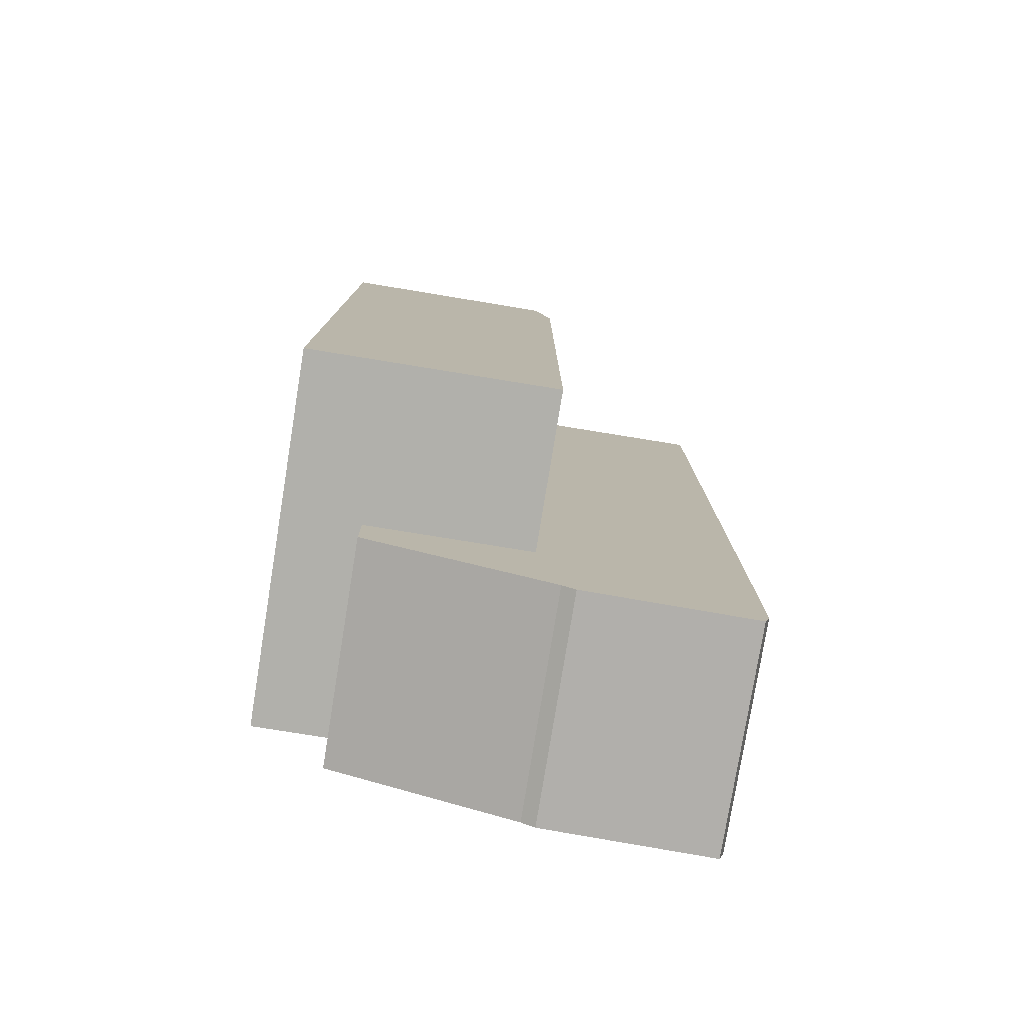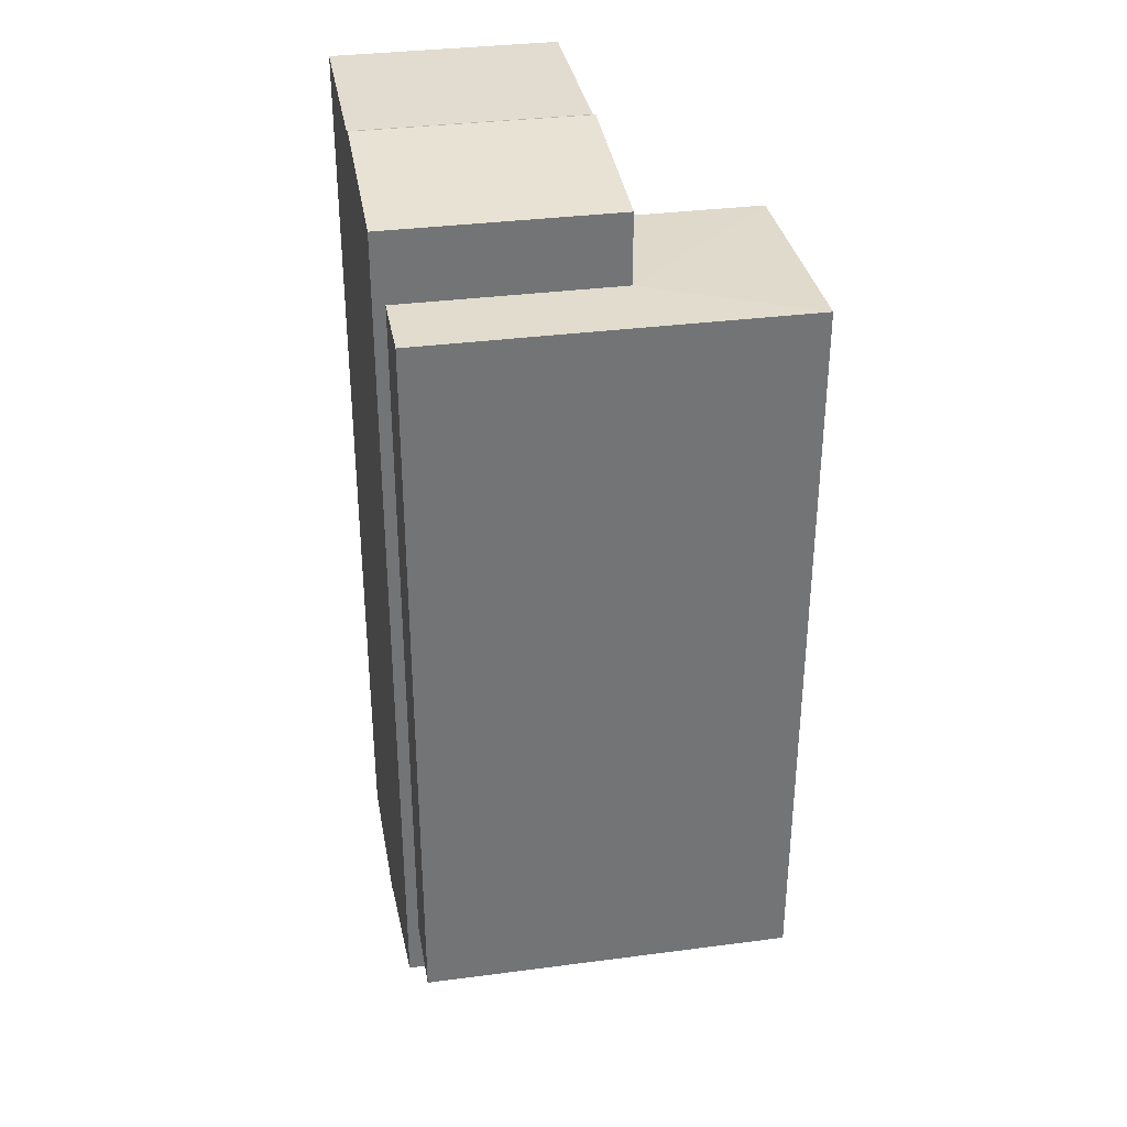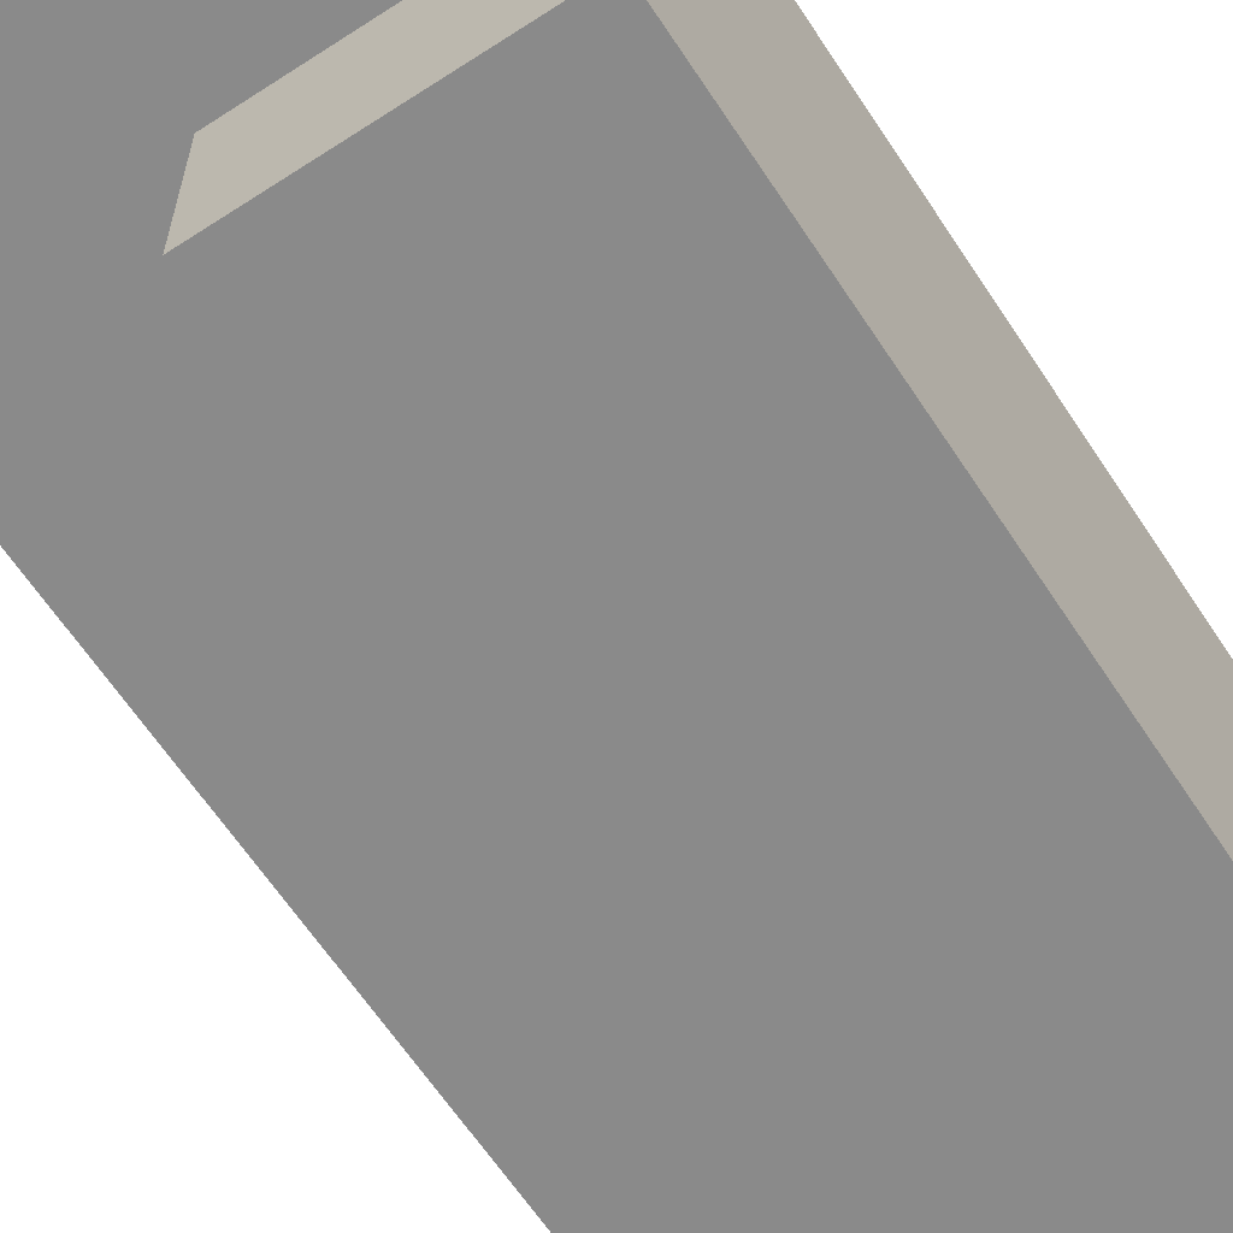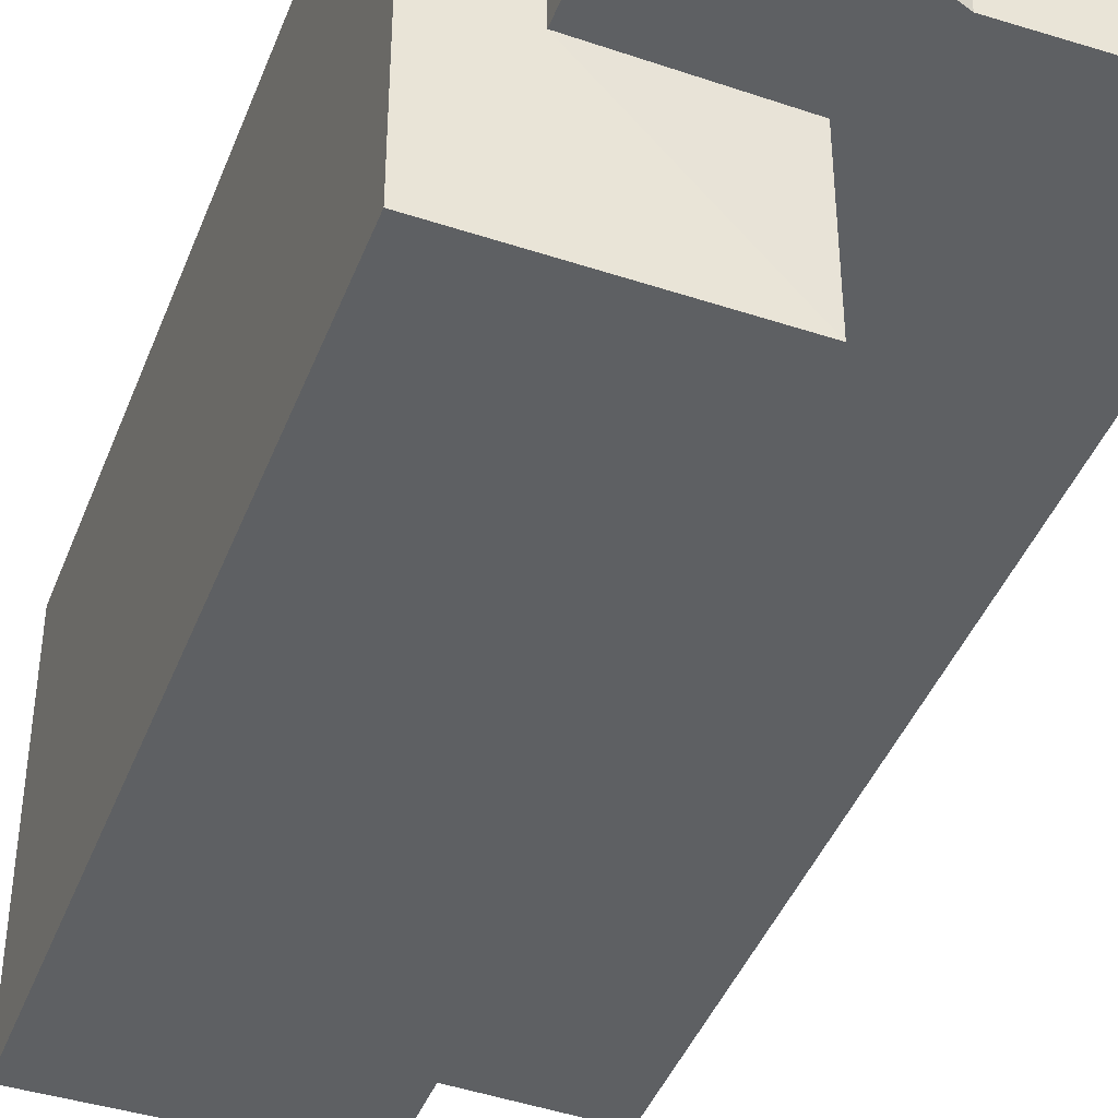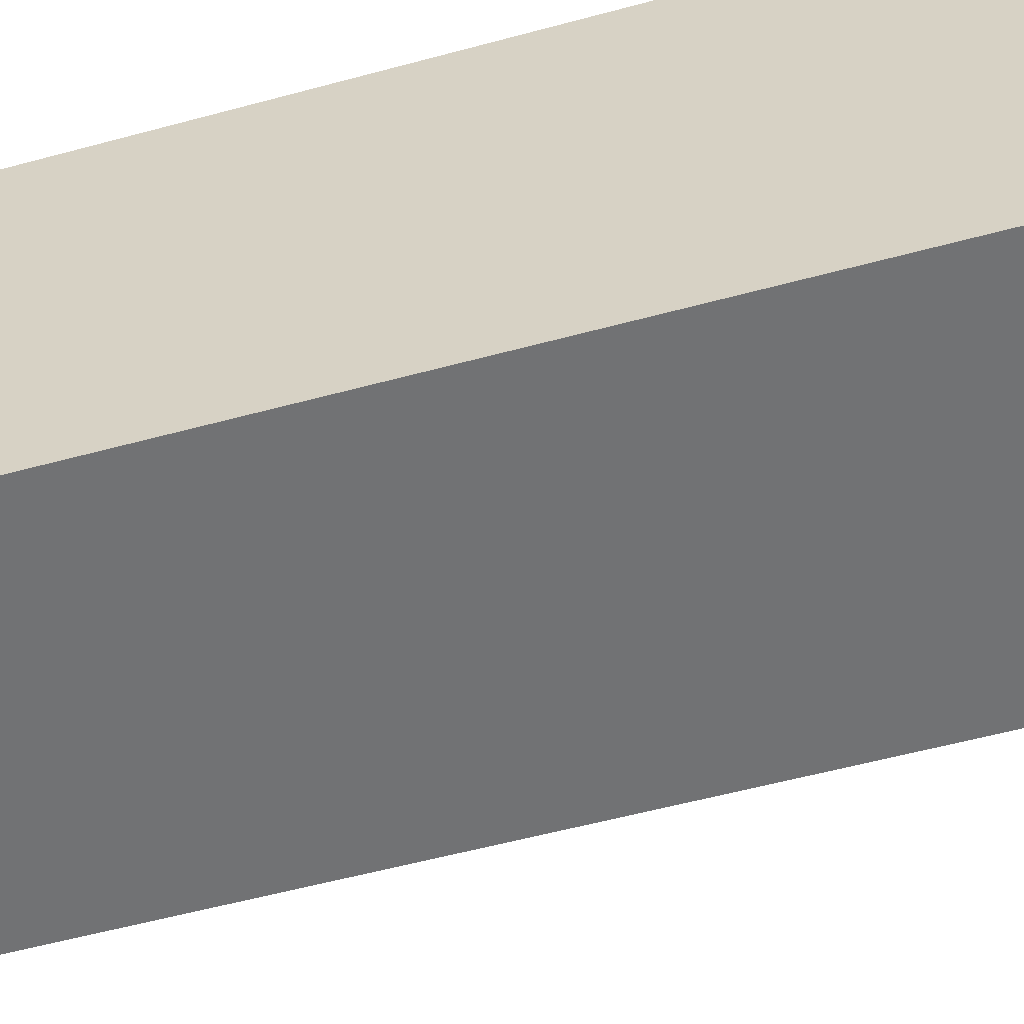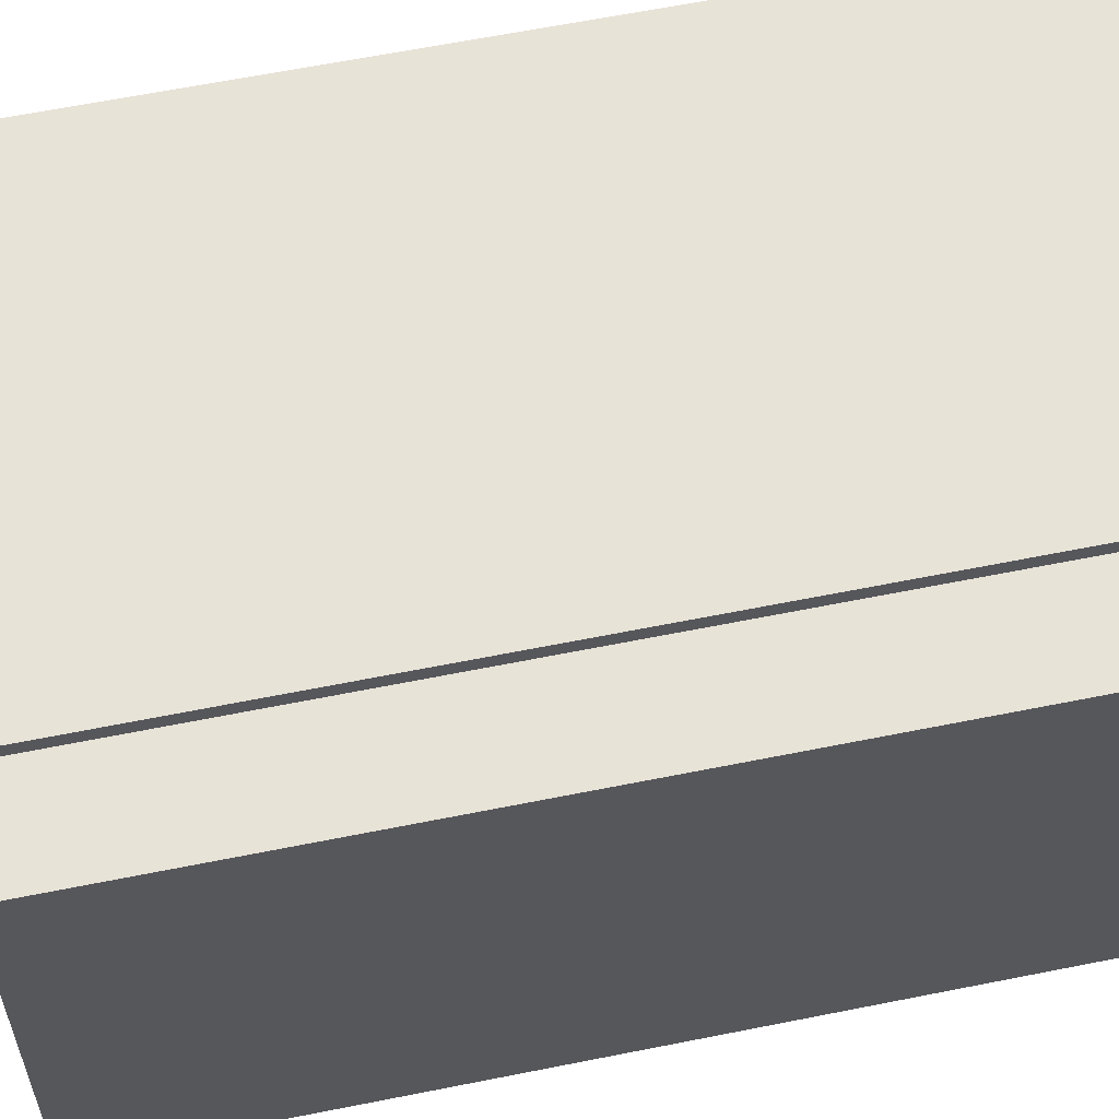
<metadata>
{"format":"obj","ext":"obj","renderer":"f3d","projection":"perspective","resolution":1024,"background":"white","views":[{"elev":-78.4,"azim":170.8,"up":"+Y"},{"elev":34.3,"azim":80.0,"up":"+Y"},{"elev":-63.4,"azim":33.3,"up":"+Z"},{"elev":-42.5,"azim":159.7,"up":"+Z"},{"elev":-55.6,"azim":106.0,"up":"+Z"},{"elev":61.5,"azim":78.4,"up":"+Z"}]}
</metadata>
<code>
g Mesh71
v 422.6 25.96 50.72
v 418.7 25.83 50.72
v 418.7 25.83 46.54
v 418.7 25.83 50.72
v 422.6 25.96 50.72
v 418.7 25.83 46.54
v 424.7 25.97 46.54
v 422.6 25.96 50.72
v 418.7 25.83 46.54
v 422.6 25.96 50.72
v 424.7 25.97 46.54
v 418.7 25.83 46.54
v 417.6 28.1 56.72
v 412.6 28.1 56.72
v 412.6 28.1 50.72
v 417.6 28.1 50.72
v 412.6 28.1 56.72
v 417.6 28.1 56.72
v 412.6 28.1 50.72
v 417.6 28.1 50.72
v 412.6 28.1 50.72
v 412.6 28.1 56.72
v 412.6 3.503 56.72
v 412.6 3.503 50.72
v 412.6 28.1 56.72
v 412.6 28.1 50.72
v 412.6 3.503 56.72
v 412.6 3.503 50.72
v 417.3 3.303 56.72
v 412.8 3.097 56.72
v 412.6 3.503 56.72
v 417.6 3.503 56.72
v 422.6 5.174 56.72
v 412.6 28.1 56.72
v 422.6 27.81 56.72
v 417.6 28.1 56.72
v 418 28.25 56.72
v 412.8 3.097 56.72
v 417.3 3.303 56.72
v 412.6 3.503 56.72
v 417.6 3.503 56.72
v 422.6 5.174 56.72
v 412.6 28.1 56.72
v 422.6 27.81 56.72
v 417.6 28.1 56.72
v 418 28.25 56.72
v 412.6 3.503 50.72
v 412.6 3.503 56.72
v 412.8 3.097 56.72
v 412.8 3.097 50.72
v 412.6 3.503 56.72
v 412.6 3.503 50.72
v 412.8 3.097 56.72
v 412.8 3.097 50.72
v 412.6 3.503 50.72
v 412.8 3.097 50.72
v 417.3 3.303 50.72
v 417.6 3.503 50.72
v 412.6 28.1 50.72
v 418.2 6.608 50.72
v 422.6 5.174 50.72
v 422.6 6.608 50.72
v 418.2 23.93 50.72
v 418.7 25.83 50.72
v 422.6 25.96 50.72
v 422.6 27.81 50.72
v 417.6 28.1 50.72
v 418 28.25 50.72
v 412.8 3.097 50.72
v 412.6 3.503 50.72
v 417.3 3.303 50.72
v 417.6 3.503 50.72
v 412.6 28.1 50.72
v 418.2 6.608 50.72
v 422.6 5.174 50.72
v 422.6 6.608 50.72
v 418.2 23.93 50.72
v 418.7 25.83 50.72
v 422.6 25.96 50.72
v 422.6 27.81 50.72
v 417.6 28.1 50.72
v 418 28.25 50.72
v 417.3 3.303 50.72
v 412.8 3.097 50.72
v 412.8 3.097 56.72
v 417.3 3.303 56.72
v 412.8 3.097 50.72
v 417.3 3.303 50.72
v 412.8 3.097 56.72
v 417.3 3.303 56.72
v 417.6 3.503 50.72
v 417.3 3.303 50.72
v 417.3 3.303 56.72
v 417.6 3.503 56.72
v 417.3 3.303 50.72
v 417.6 3.503 50.72
v 417.3 3.303 56.72
v 417.6 3.503 56.72
v 422.6 5.174 50.72
v 417.6 3.503 50.72
v 417.6 3.503 56.72
v 422.6 5.174 56.72
v 417.6 3.503 50.72
v 422.6 5.174 50.72
v 417.6 3.503 56.72
v 422.6 5.174 56.72
v 422.6 27.81 50.72
v 422.6 25.96 50.72
v 422.6 25.96 56.41
v 422.6 27.81 56.72
v 422.6 6.608 56.41
v 422.6 5.174 56.72
v 422.6 5.174 50.72
v 422.6 6.608 50.72
v 422.6 25.96 50.72
v 422.6 27.81 50.72
v 422.6 25.96 56.41
v 422.6 27.81 56.72
v 422.6 6.608 56.41
v 422.6 5.174 56.72
v 422.6 5.174 50.72
v 422.6 6.608 50.72
v 424.7 25.97 56.41
v 422.6 25.96 56.41
v 422.6 25.96 50.72
v 424.7 25.97 46.54
v 422.6 25.96 56.41
v 424.7 25.97 56.41
v 422.6 25.96 50.72
v 424.7 25.97 46.54
v 424.7 25.97 56.41
v 424.7 25.97 46.54
v 424.7 6.608 46.54
v 424.7 6.608 56.41
v 424.7 6.608 56.41
v 424.7 6.608 46.54
v 424.7 25.97 56.41
v 424.7 25.97 46.54
v 424.7 25.97 56.41
v 424.7 6.608 56.41
v 422.6 6.608 56.41
v 422.6 25.96 56.41
v 424.7 6.608 56.41
v 424.7 25.97 56.41
v 422.6 6.608 56.41
v 422.6 25.96 56.41
v 422.6 6.608 56.41
v 424.7 6.608 56.41
v 424.7 6.608 46.54
v 422.6 6.608 50.72
v 418.2 6.608 50.72
v 418.2 6.608 46.54
v 418.2 6.608 46.54
v 424.7 6.608 46.54
v 418.2 6.608 50.72
v 422.6 6.608 50.72
v 422.6 6.608 56.41
v 424.7 6.608 56.41
v 418.2 6.608 50.72
v 418.2 6.608 46.54
v 418.2 23.93 46.54
v 418.2 23.93 50.72
v 418.2 23.93 50.72
v 418.2 23.93 46.54
v 418.2 6.608 50.72
v 418.2 6.608 46.54
v 418 28.25 56.72
v 417.6 28.1 56.72
v 417.6 28.1 50.72
v 418 28.25 50.72
v 417.6 28.1 56.72
v 418 28.25 56.72
v 417.6 28.1 50.72
v 418 28.25 50.72
v 422.6 27.81 56.72
v 418 28.25 56.72
v 418 28.25 50.72
v 422.6 27.81 50.72
v 418 28.25 56.72
v 422.6 27.81 56.72
v 418 28.25 50.72
v 422.6 27.81 50.72
v 418.7 25.83 46.54
v 418.7 25.83 50.72
v 418.2 23.93 50.72
v 418.2 23.93 46.54
v 418.7 25.83 50.72
v 418.7 25.83 46.54
v 418.2 23.93 50.72
v 418.2 23.93 46.54
v 424.7 25.97 46.54
v 418.7 25.83 46.54
v 418.2 23.93 46.54
v 424.7 6.608 46.54
v 418.2 6.608 46.54
v 418.2 6.608 46.54
v 418.2 23.93 46.54
v 424.7 6.608 46.54
v 424.7 25.97 46.54
v 418.7 25.83 46.54
g Mesh71_0
f 3 2 1
f 6 5 4
f 9 8 7
f 12 11 10
f 15 14 13
f 13 16 15
f 19 18 17
f 18 19 20
f 23 22 21
f 21 24 23
f 27 26 25
f 26 27 28
f 31 30 29
f 29 32 31
f 32 33 31
f 33 34 31
f 33 35 34
f 35 36 34
f 36 35 37
f 40 39 38
f 39 40 41
f 41 40 42
f 42 40 43
f 42 43 44
f 44 43 45
f 45 46 44
f 49 48 47
f 47 50 49
f 53 52 51
f 52 53 54
f 57 56 55
f 55 58 57
f 55 59 58
f 59 60 58
f 60 61 58
f 61 60 62
f 59 63 60
f 59 64 63
f 59 65 64
f 59 66 65
f 59 67 66
f 67 68 66
f 71 70 69
f 70 71 72
f 70 72 73
f 73 72 74
f 74 72 75
f 75 76 74
f 73 74 77
f 73 77 78
f 73 78 79
f 73 79 80
f 73 80 81
f 81 80 82
f 85 84 83
f 83 86 85
f 89 88 87
f 88 89 90
f 93 92 91
f 91 94 93
f 97 96 95
f 96 97 98
f 101 100 99
f 99 102 101
f 105 104 103
f 104 105 106
f 109 108 107
f 109 107 110
f 110 111 109
f 111 110 112
f 112 113 111
f 113 114 111
f 117 116 115
f 117 118 116
f 118 117 119
f 119 120 118
f 120 119 121
f 121 119 122
f 125 124 123
f 123 126 125
f 129 128 127
f 128 129 130
f 133 132 131
f 131 134 133
f 137 136 135
f 136 137 138
f 141 140 139
f 139 142 141
f 145 144 143
f 144 145 146
f 149 148 147
f 149 147 150
f 149 150 151
f 151 152 149
f 155 154 153
f 154 155 156
f 154 156 157
f 154 157 158
f 161 160 159
f 159 162 161
f 165 164 163
f 164 165 166
f 169 168 167
f 167 170 169
f 173 172 171
f 172 173 174
f 177 176 175
f 175 178 177
f 181 180 179
f 180 181 182
f 185 184 183
f 183 186 185
f 189 188 187
f 188 189 190
f 193 192 191
f 193 191 194
f 194 195 193
f 198 197 196
f 197 198 199
f 197 199 200

</code>
